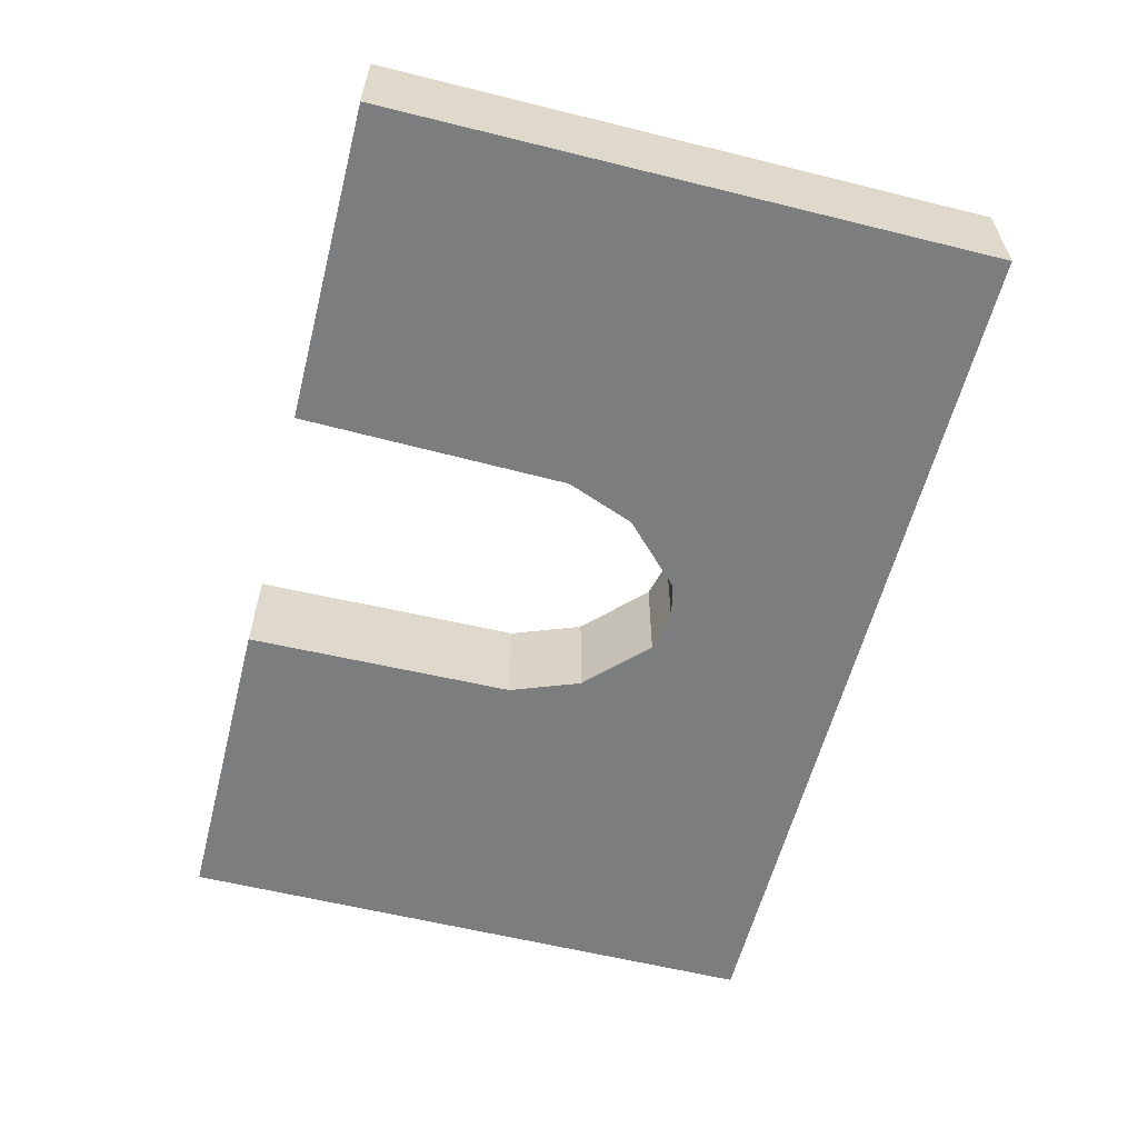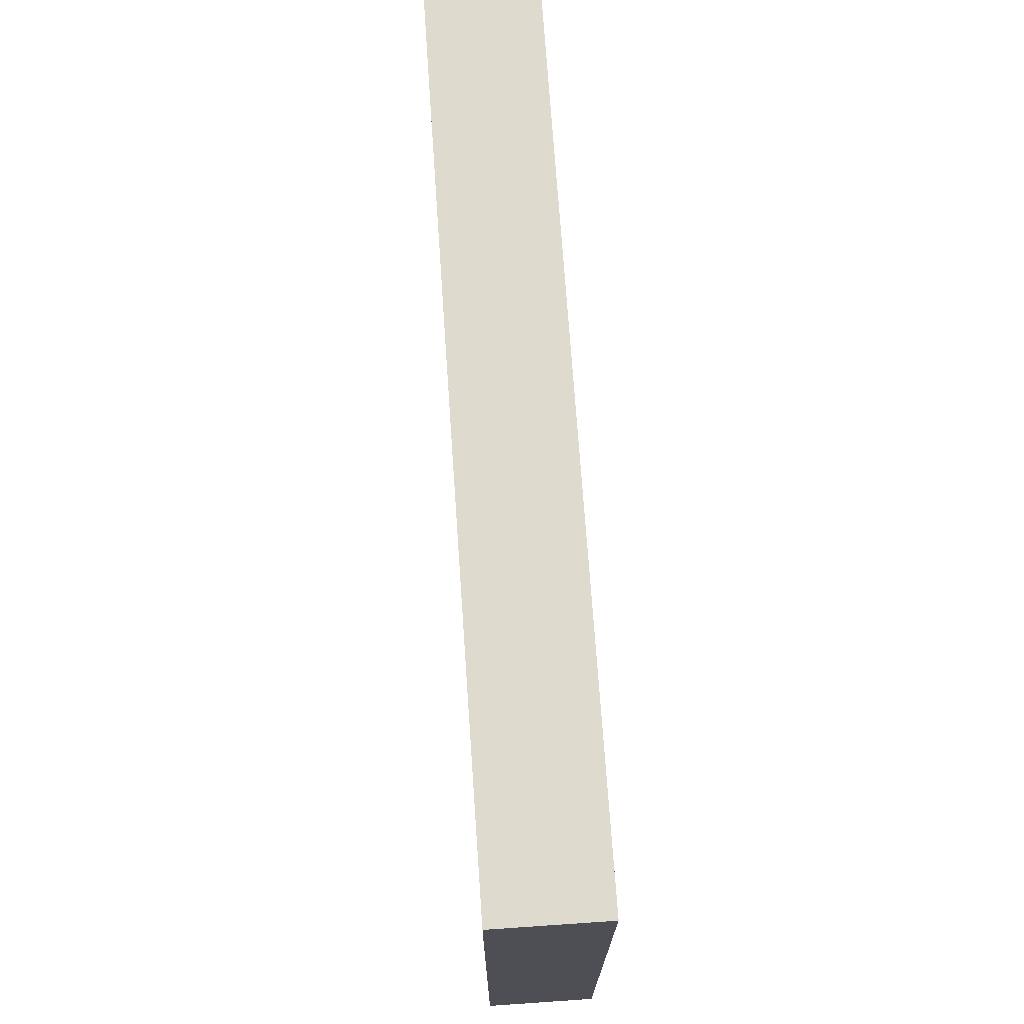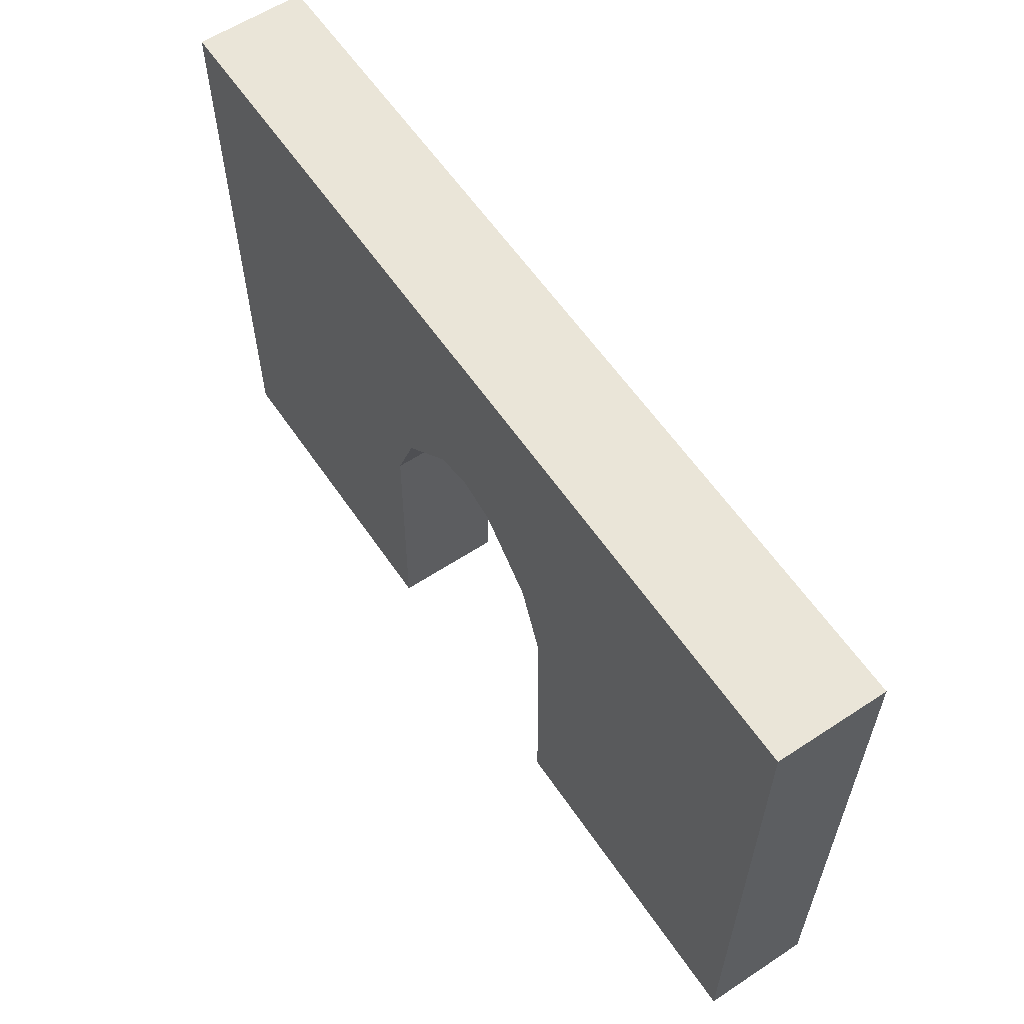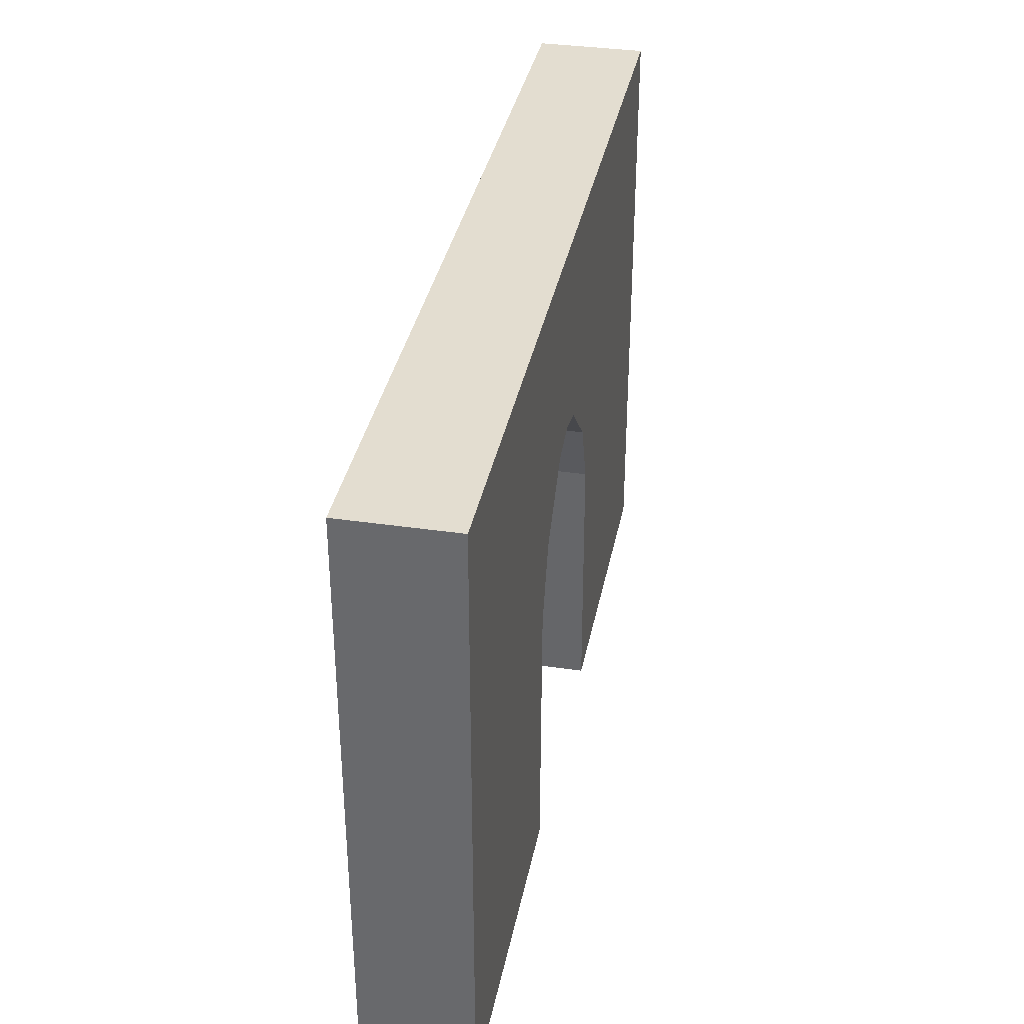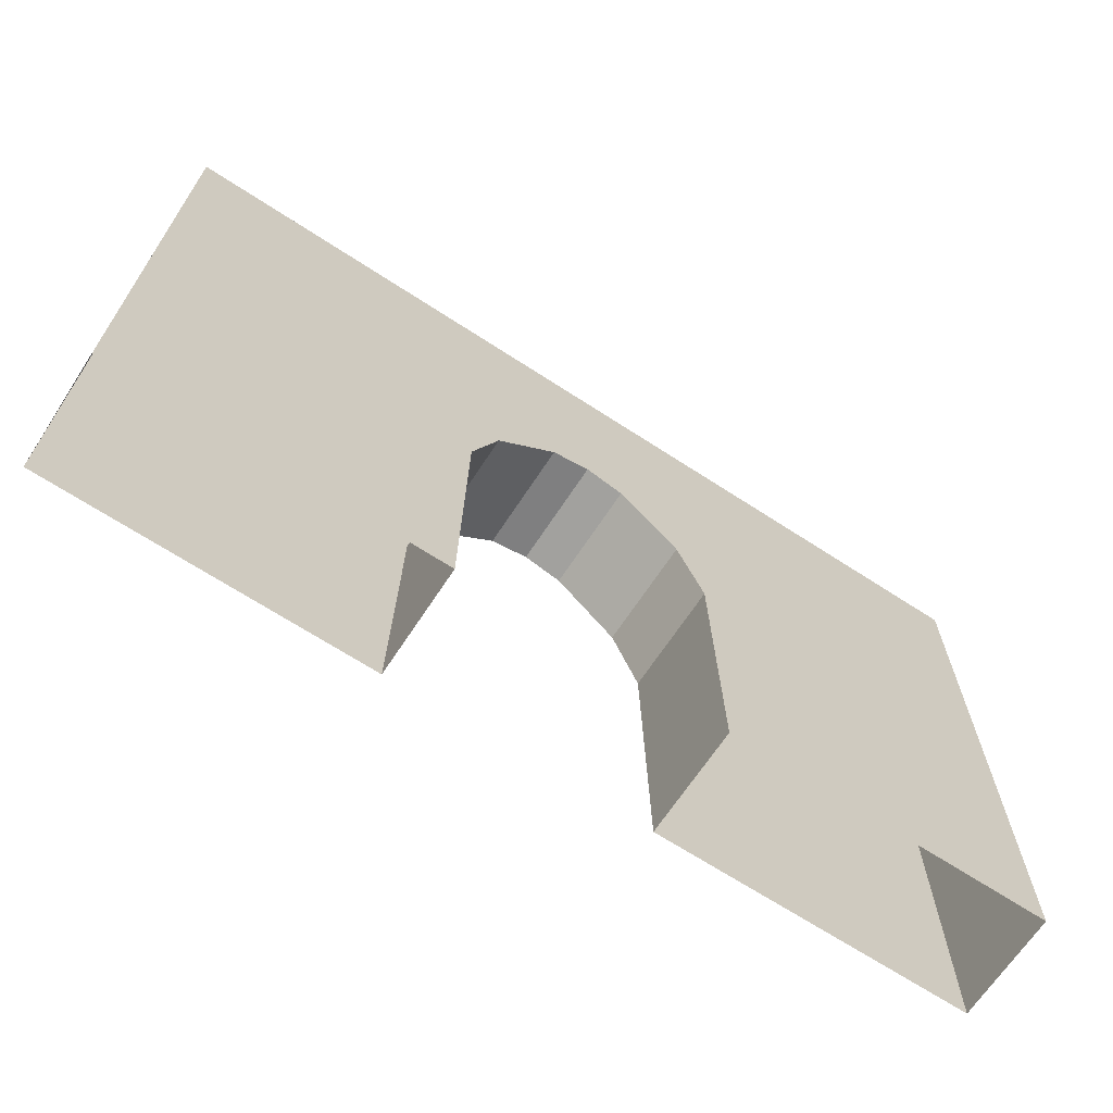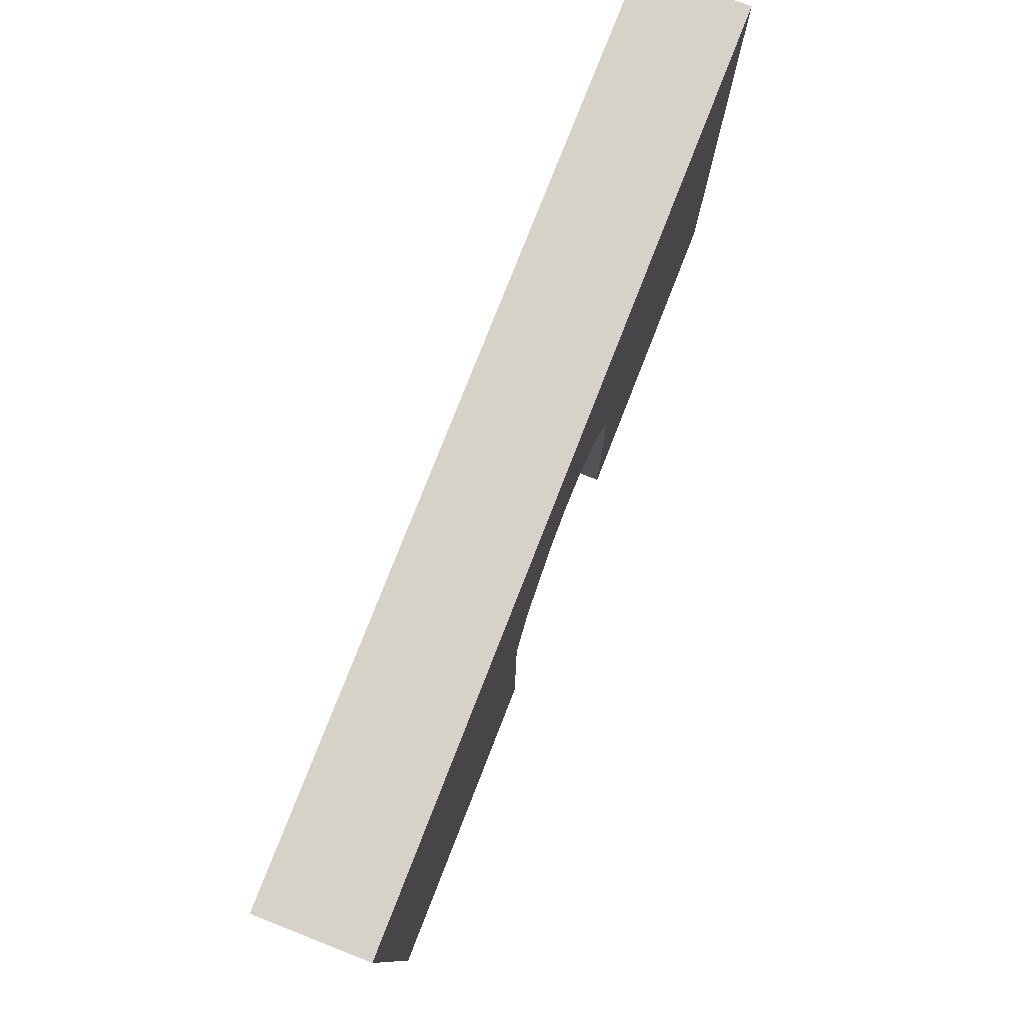
<metadata>
{"format":"obj","ext":"obj","renderer":"f3d","projection":"perspective","resolution":1024,"background":"white","views":[{"elev":-59.0,"azim":75.7,"up":"+Z"},{"elev":71.3,"azim":-93.9,"up":"+Y"},{"elev":59.6,"azim":56.0,"up":"+Y"},{"elev":35.6,"azim":-79.0,"up":"+Y"},{"elev":-67.3,"azim":146.8,"up":"+Y"},{"elev":78.2,"azim":-68.6,"up":"+Y"}]}
</metadata>
<code>
o Cube
v -2.291 0.0641 -0.3426
v 2.291 0.0641 -0.3426
v -2.291 3.155 -0.3426
v 2.291 3.155 -0.3426
v -2.291 0.0641 0.2089
v 2.291 0.0641 0.2089
v -2.291 3.155 0.2089
v 2.291 3.155 0.2089
v -0.6613 0.0641 -0.3426
v 0.6613 0.0641 -0.3426
v -0.6613 3.155 -0.3426
v 0.6613 3.155 -0.3426
v -0.6613 0.0641 0.2089
v 0.6613 0.0641 0.2089
v -0.6613 3.155 0.2089
v 0.6613 3.155 0.2089
v -2.291 1.448 -0.3426
v -2.291 1.804 -0.3426
v -2.291 2.105 -0.3426
v 2.291 1.448 -0.3426
v 2.291 1.804 -0.3426
v 2.291 2.105 -0.3426
v -2.291 1.448 0.2089
v -2.291 1.804 0.2089
v -2.291 2.105 0.2089
v 2.291 1.448 0.2089
v 2.291 1.804 0.2089
v 2.291 2.105 0.2089
v -0.6381 1.448 -0.3426
v -0.5021 1.804 -0.3426
v -0.1942 2.105 -0.3426
v 0.6381 1.448 -0.3426
v 0.5021 1.804 -0.3426
v 0.1942 2.105 -0.3426
v -0.1942 2.105 0.2089
v -0.5021 1.804 0.2089
v -0.6381 1.448 0.2089
v 0.1942 2.105 0.2089
v 0.5021 1.804 0.2089
v 0.6381 1.448 0.2089
v 1e-06 3.155 -0.3426
v 1e-06 3.155 0.2089
v 0 2.154 -0.3426
v 0 2.154 0.2089
f 34 12 22
f 38 28 8
f 19 25 3
f 20 26 6
f 12 16 8
f 19 3 11
f 43 41 34
f 25 35 7
f 44 38 16
f 3 7 15
f 41 42 16
f 10 32 20
f 32 33 21
f 33 34 22
f 14 6 40
f 40 26 39
f 39 27 38
f 1 5 17
f 17 23 18
f 18 24 19
f 4 8 28
f 22 28 27
f 21 27 26
f 1 17 9
f 17 18 29
f 18 19 30
f 5 13 37
f 23 37 36
f 24 36 35
f 31 11 41
f 35 44 15
f 11 15 42
f 37 13 9
f 36 37 29
f 35 36 30
f 44 35 31
f 43 34 44
f 34 33 38
f 33 32 39
f 32 10 40
f 12 4 22
f 16 38 8
f 25 7 3
f 2 20 6
f 4 12 8
f 31 19 11
f 41 12 34
f 35 15 7
f 42 44 16
f 11 3 15
f 12 41 16
f 2 10 20
f 20 32 21
f 21 33 22
f 6 26 40
f 26 27 39
f 27 28 38
f 5 23 17
f 23 24 18
f 24 25 19
f 22 4 28
f 21 22 27
f 20 21 26
f 17 29 9
f 18 30 29
f 19 31 30
f 23 5 37
f 24 23 36
f 25 24 35
f 43 31 41
f 44 42 15
f 41 11 42
f 29 37 9
f 30 36 29
f 31 35 30
f 43 44 31
f 34 38 44
f 33 39 38
f 32 40 39
f 10 14 40

</code>
